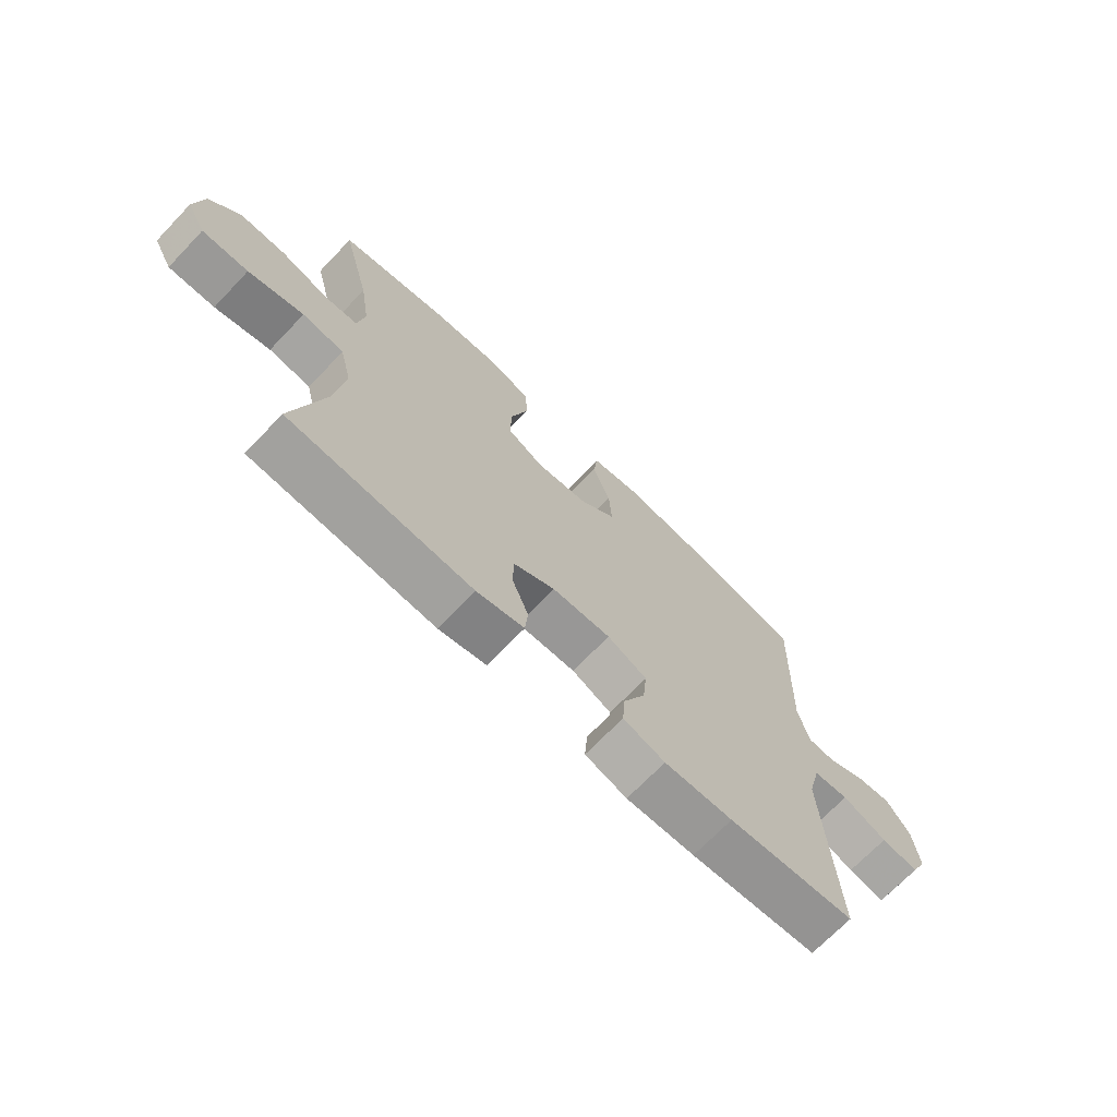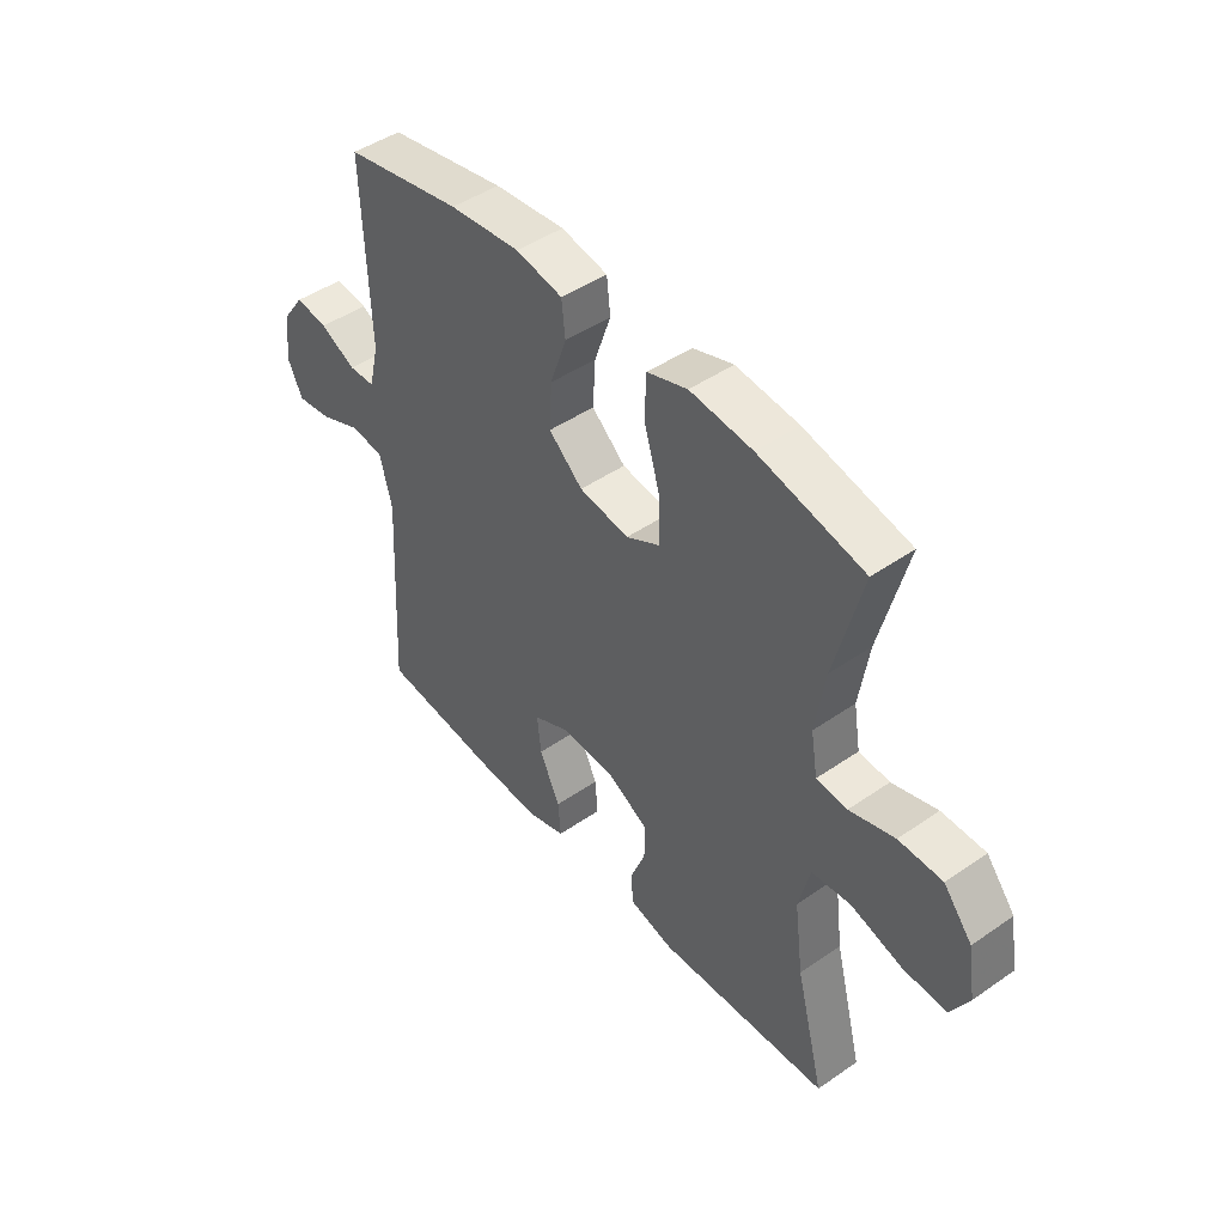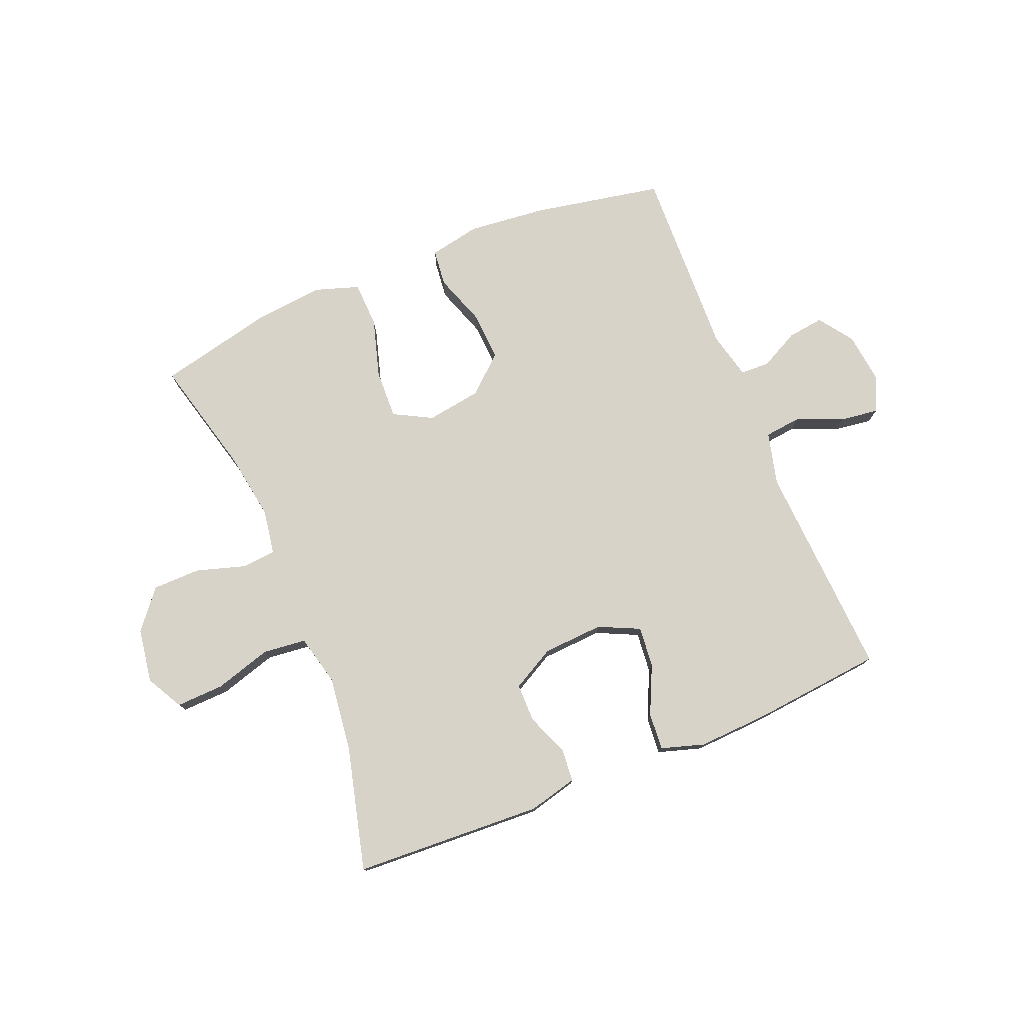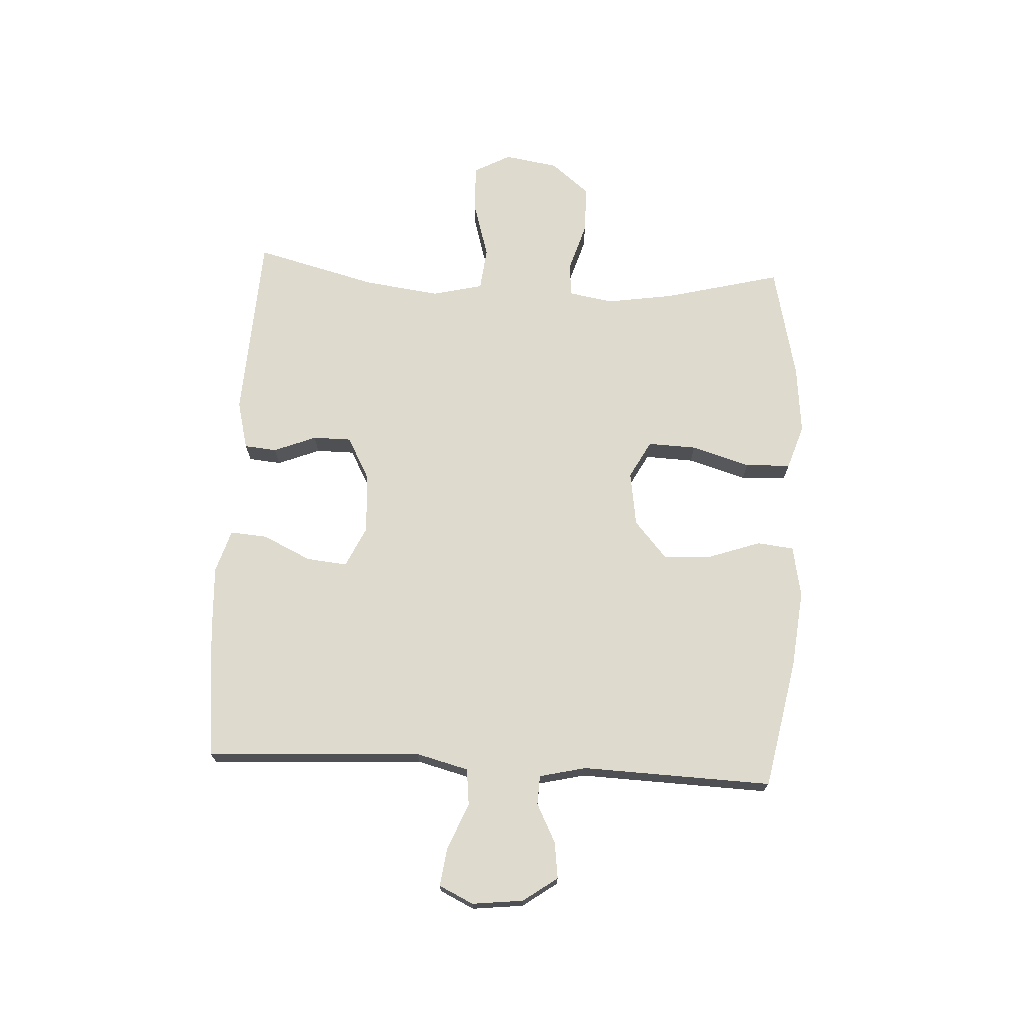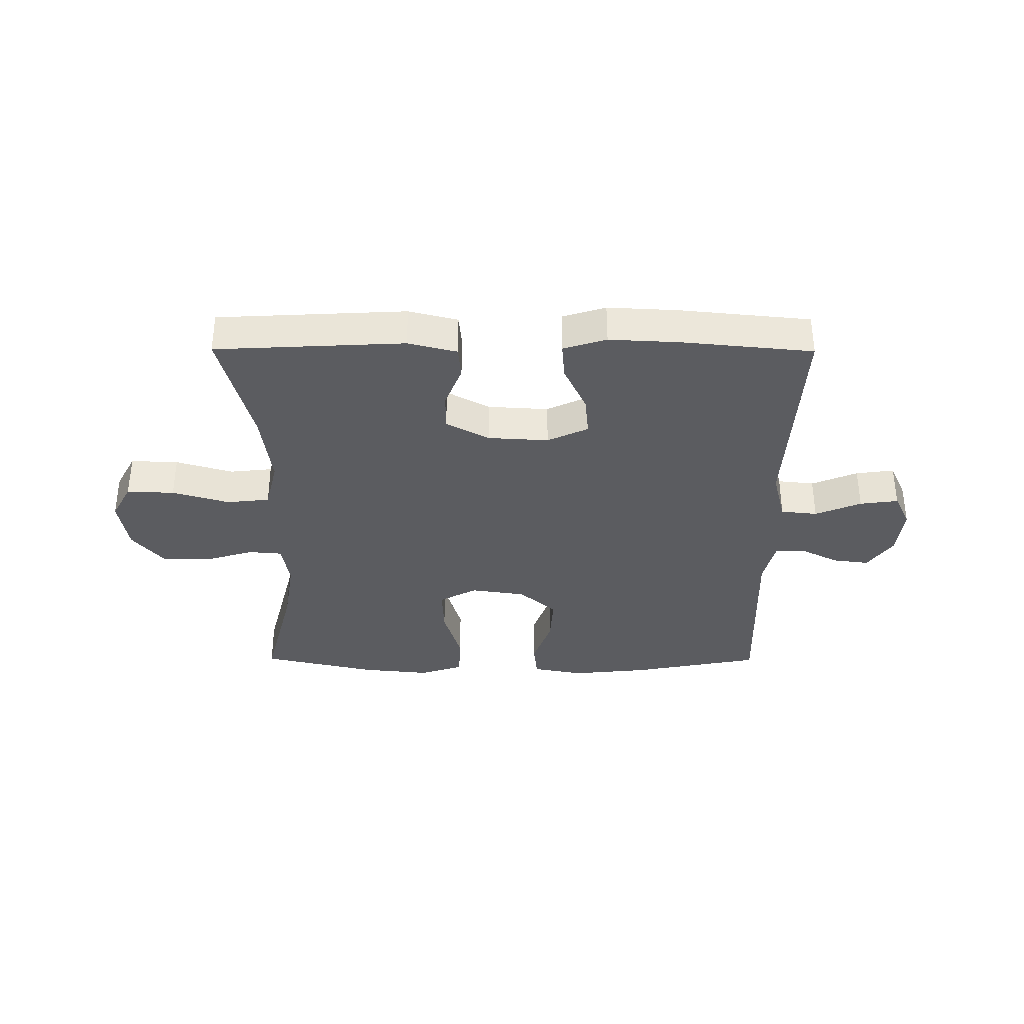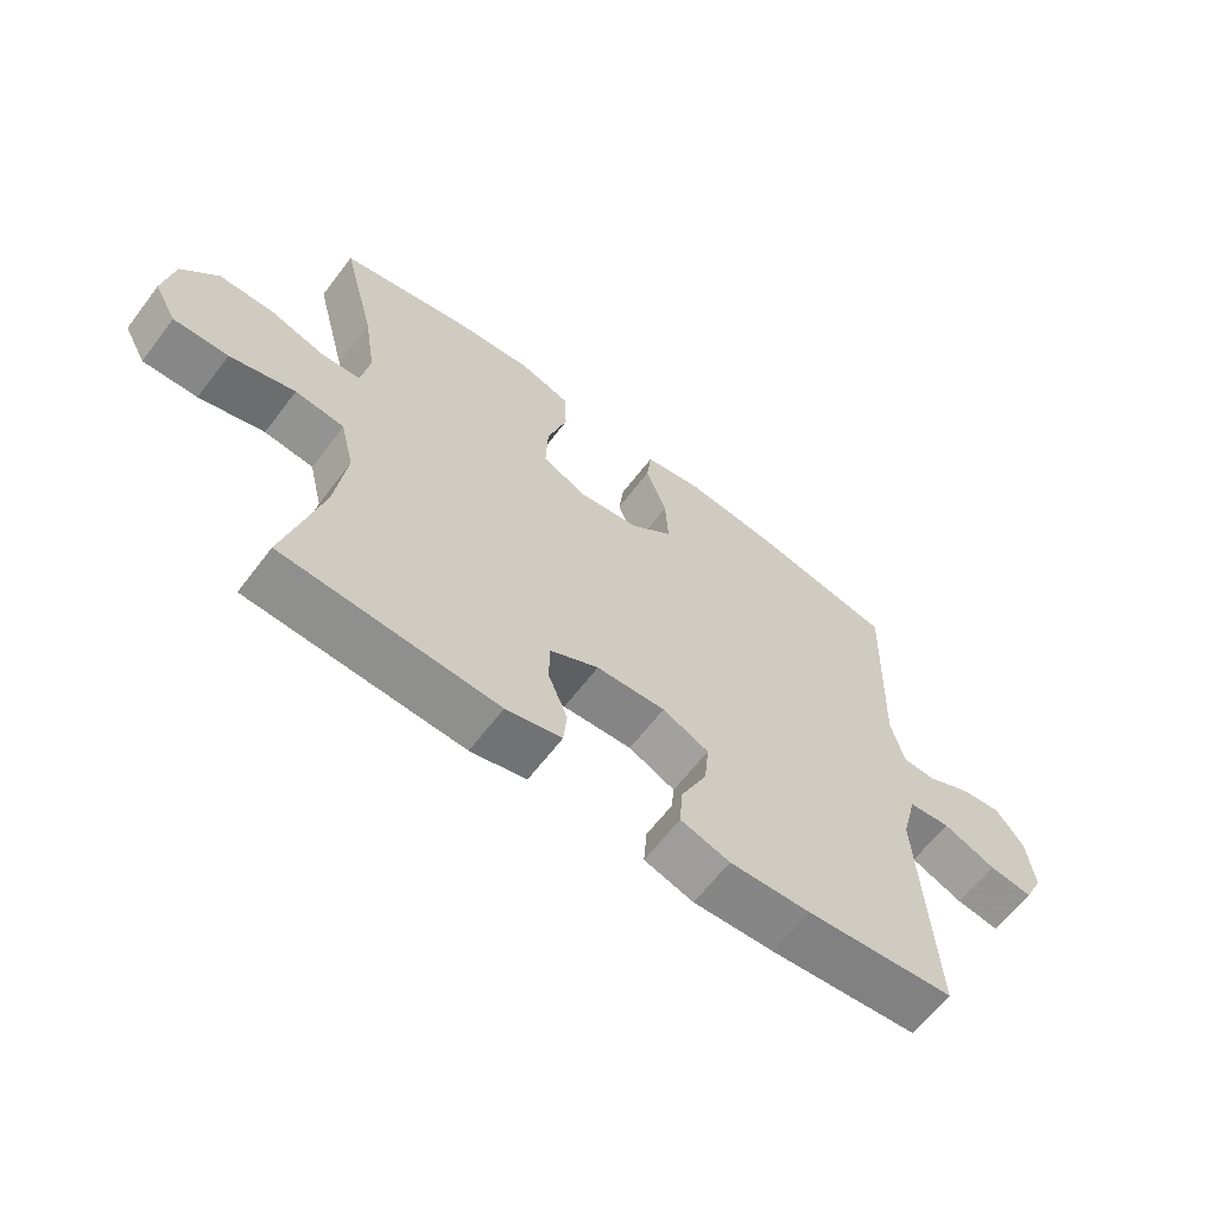
<metadata>
{"format":"obj","ext":"obj","renderer":"f3d","projection":"perspective","resolution":1024,"background":"white","views":[{"elev":-70.3,"azim":136.2,"up":"+Z"},{"elev":46.0,"azim":51.6,"up":"+Z"},{"elev":77.0,"azim":157.6,"up":"+Y"},{"elev":71.1,"azim":-86.9,"up":"+Y"},{"elev":-35.2,"azim":179.7,"up":"+Y"},{"elev":-63.6,"azim":142.7,"up":"+Z"}]}
</metadata>
<code>
v 0.5 0.07 0.5
v 0.449 0.07 0.299
v 0.431 0.07 0.183
v 0.444 0.07 0.106
v 0.502 0.07 0.101
v 0.587 0.07 0.127
v 0.669 0.07 0.126
v 0.723 0.07 0.06
v 0.738 0.07 -0.033
v 0.704 0.07 -0.096
v 0.622 0.07 -0.093
v 0.524 0.07 -0.064
v 0.45 0.07 -0.072
v 0.429 0.07 -0.159
v 0.446 0.07 -0.29
v 0.5 0.07 -0.5
v 0.176 0.07 -0.517
v 0.092 0.07 -0.496
v 0.087 0.07 -0.44
v 0.116 0.07 -0.367
v 0.116 0.07 -0.301
v 0.042 0.07 -0.261
v -0.062 0.07 -0.255
v -0.132 0.07 -0.288
v -0.125 0.07 -0.358
v -0.086 0.07 -0.441
v -0.081 0.07 -0.505
v -0.155 0.07 -0.528
v -0.276 0.07 -0.522
v -0.5 0.07 -0.5
v -0.48 0.07 -0.129
v -0.503 0.07 -0.039
v -0.566 0.07 -0.032
v -0.645 0.07 -0.065
v -0.711 0.07 -0.074
v -0.739 0.07 -0.015
v -0.729 0.07 0.073
v -0.687 0.07 0.132
v -0.625 0.07 0.124
v -0.558 0.07 0.09
v -0.508 0.07 0.092
v -0.489 0.07 0.172
v -0.5 0.07 0.5
v -0.278 0.07 0.543
v -0.144 0.07 0.557
v -0.056 0.07 0.54
v -0.049 0.07 0.477
v -0.08 0.07 0.388
v -0.085 0.07 0.304
v -0.021 0.07 0.248
v 0.073 0.07 0.234
v 0.138 0.07 0.269
v 0.135 0.07 0.353
v 0.105 0.07 0.454
v 0.108 0.07 0.532
v 0.184 0.07 0.557
v 0.302 0.07 0.545
v 0.5 0 0.5
v 0.449 0 0.299
v 0.431 0 0.183
v 0.444 0 0.106
v 0.502 0 0.101
v 0.587 0 0.127
v 0.669 0 0.126
v 0.723 0 0.06
v 0.738 0 -0.033
v 0.704 0 -0.096
v 0.622 0 -0.093
v 0.524 0 -0.064
v 0.45 0 -0.072
v 0.429 0 -0.159
v 0.446 0 -0.29
v 0.5 0 -0.5
v 0.176 0 -0.517
v 0.092 0 -0.496
v 0.087 0 -0.44
v 0.116 0 -0.367
v 0.116 0 -0.301
v 0.042 0 -0.261
v -0.062 0 -0.255
v -0.132 0 -0.288
v -0.125 0 -0.358
v -0.086 0 -0.441
v -0.081 0 -0.505
v -0.155 0 -0.528
v -0.276 0 -0.522
v -0.5 0 -0.5
v -0.48 0 -0.129
v -0.503 0 -0.039
v -0.566 0 -0.032
v -0.645 0 -0.065
v -0.711 0 -0.074
v -0.739 0 -0.015
v -0.729 0 0.073
v -0.687 0 0.132
v -0.625 0 0.124
v -0.558 0 0.09
v -0.508 0 0.092
v -0.489 0 0.172
v -0.5 0 0.5
v -0.278 0 0.543
v -0.144 0 0.557
v -0.056 0 0.54
v -0.049 0 0.477
v -0.08 0 0.388
v -0.085 0 0.304
v -0.021 0 0.248
v 0.073 0 0.234
v 0.138 0 0.269
v 0.135 0 0.353
v 0.105 0 0.454
v 0.108 0 0.532
v 0.184 0 0.557
v 0.302 0 0.545
f 57 1 2
f 56 57 2
f 55 56 2
f 54 55 2
f 53 54 2
f 52 53 2 3
f 51 52 3 4
f 50 51 4
f 46 47 48
f 45 46 48
f 44 45 48
f 43 44 48
f 42 43 48
f 41 42 48 49
f 38 39 40
f 37 38 40
f 36 37 40
f 35 36 40
f 34 35 40
f 33 34 40
f 32 33 40 41
f 41 49 50
f 32 41 50
f 31 32 50
f 29 30 31
f 28 29 31
f 27 28 31
f 26 27 31
f 25 26 31
f 18 19 20
f 17 18 20
f 16 17 20
f 15 16 20
f 14 15 20 21
f 13 14 21 22
f 10 11 12
f 9 10 12
f 8 9 12
f 7 8 12
f 6 7 12
f 5 6 12
f 4 5 12 13
f 13 22 23
f 4 13 23
f 50 4 23
f 24 25 31
f 23 24 31 50
f 59 58 114
f 59 114 113
f 59 113 112
f 59 112 111
f 59 111 110
f 60 59 110 109
f 61 60 109 108
f 61 108 107
f 105 104 103
f 105 103 102
f 105 102 101
f 105 101 100
f 105 100 99
f 106 105 99 98
f 97 96 95
f 97 95 94
f 97 94 93
f 97 93 92
f 97 92 91
f 97 91 90
f 98 97 90 89
f 107 106 98
f 107 98 89
f 107 89 88
f 88 87 86
f 88 86 85
f 88 85 84
f 88 84 83
f 88 83 82
f 77 76 75
f 77 75 74
f 77 74 73
f 77 73 72
f 78 77 72 71
f 79 78 71 70
f 69 68 67
f 69 67 66
f 69 66 65
f 69 65 64
f 69 64 63
f 69 63 62
f 70 69 62 61
f 80 79 70
f 80 70 61
f 80 61 107
f 88 82 81
f 107 88 81 80
f 1 58 59 2
f 2 59 60 3
f 3 60 61 4
f 4 61 62 5
f 5 62 63 6
f 6 63 64 7
f 7 64 65 8
f 8 65 66 9
f 9 66 67 10
f 10 67 68 11
f 11 68 69 12
f 12 69 70 13
f 13 70 71 14
f 14 71 72 15
f 15 72 73 16
f 16 73 74 17
f 17 74 75 18
f 18 75 76 19
f 19 76 77 20
f 20 77 78 21
f 21 78 79 22
f 22 79 80 23
f 23 80 81 24
f 24 81 82 25
f 25 82 83 26
f 26 83 84 27
f 27 84 85 28
f 28 85 86 29
f 29 86 87 30
f 30 87 88 31
f 31 88 89 32
f 32 89 90 33
f 33 90 91 34
f 34 91 92 35
f 35 92 93 36
f 36 93 94 37
f 37 94 95 38
f 38 95 96 39
f 39 96 97 40
f 40 97 98 41
f 41 98 99 42
f 42 99 100 43
f 43 100 101 44
f 44 101 102 45
f 45 102 103 46
f 46 103 104 47
f 47 104 105 48
f 48 105 106 49
f 49 106 107 50
f 50 107 108 51
f 51 108 109 52
f 52 109 110 53
f 53 110 111 54
f 54 111 112 55
f 55 112 113 56
f 56 113 114 57
f 57 114 58 1

</code>
